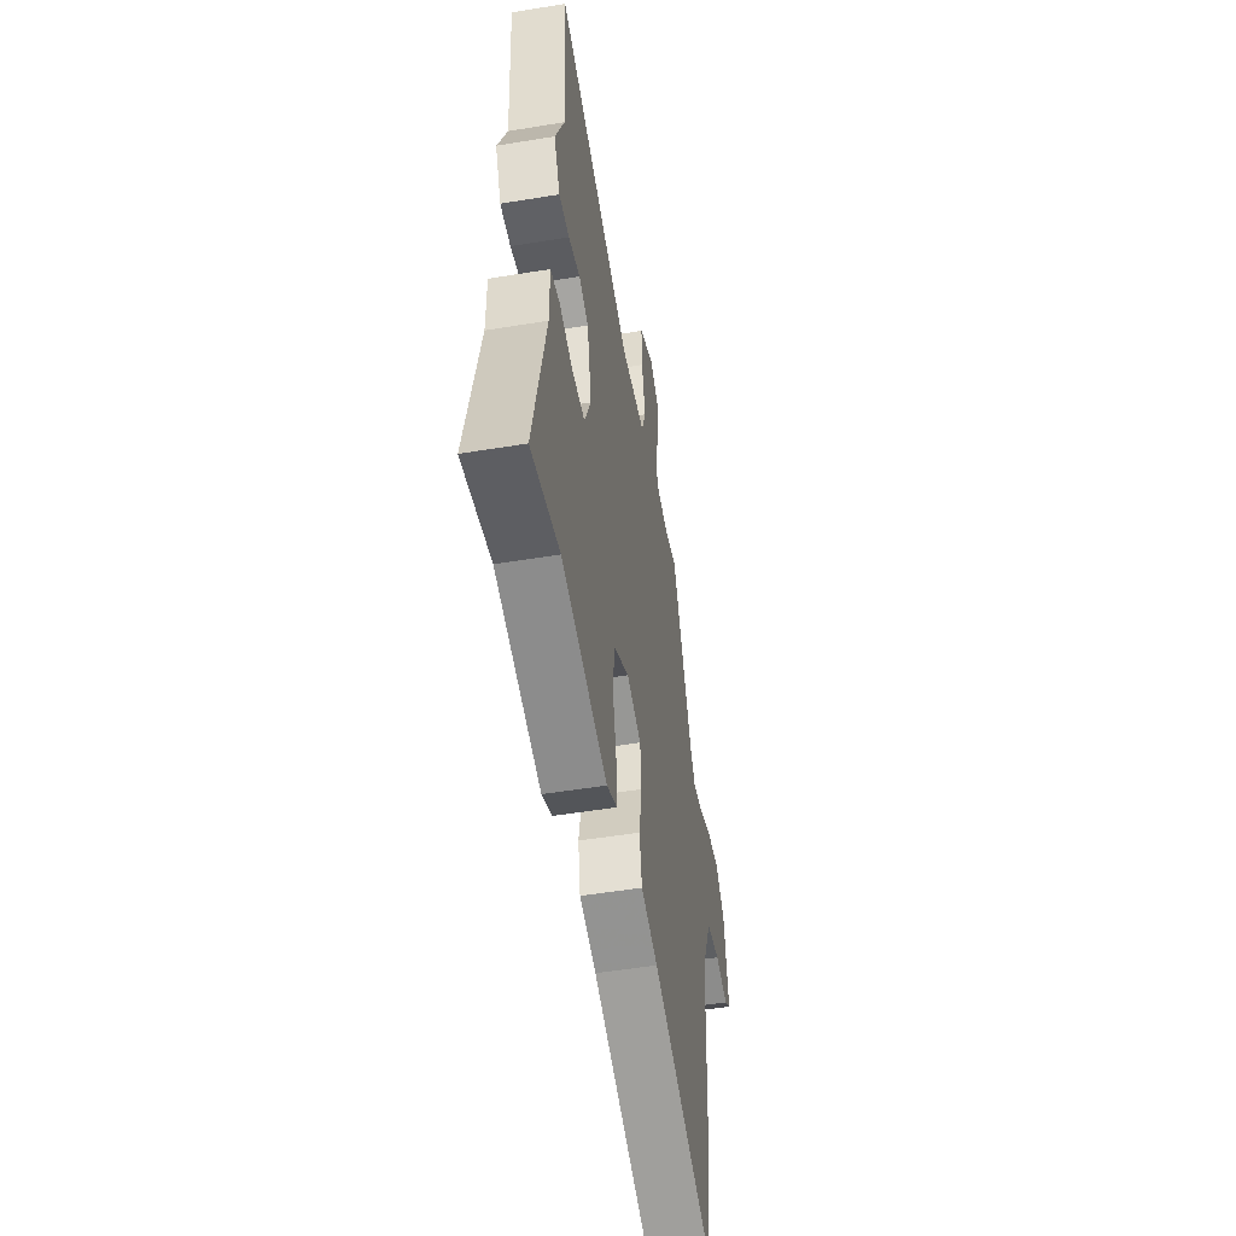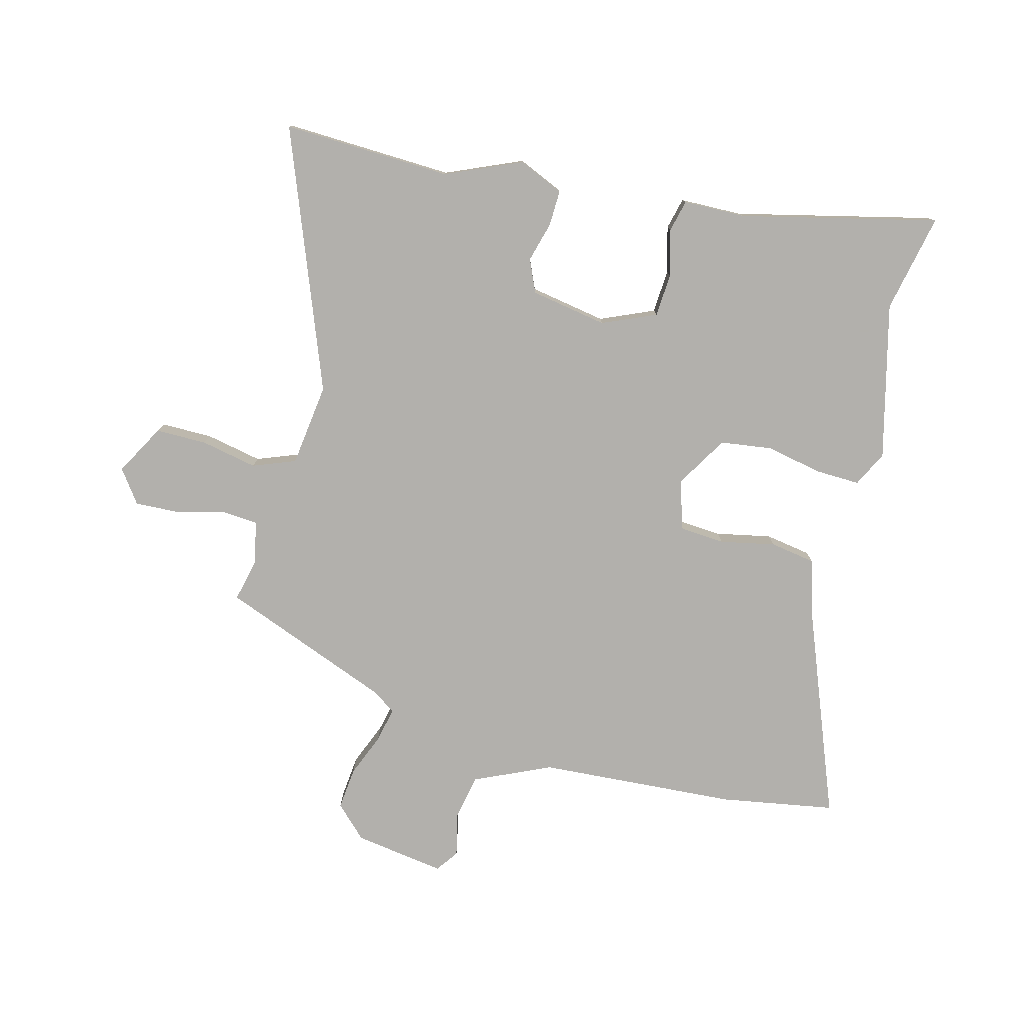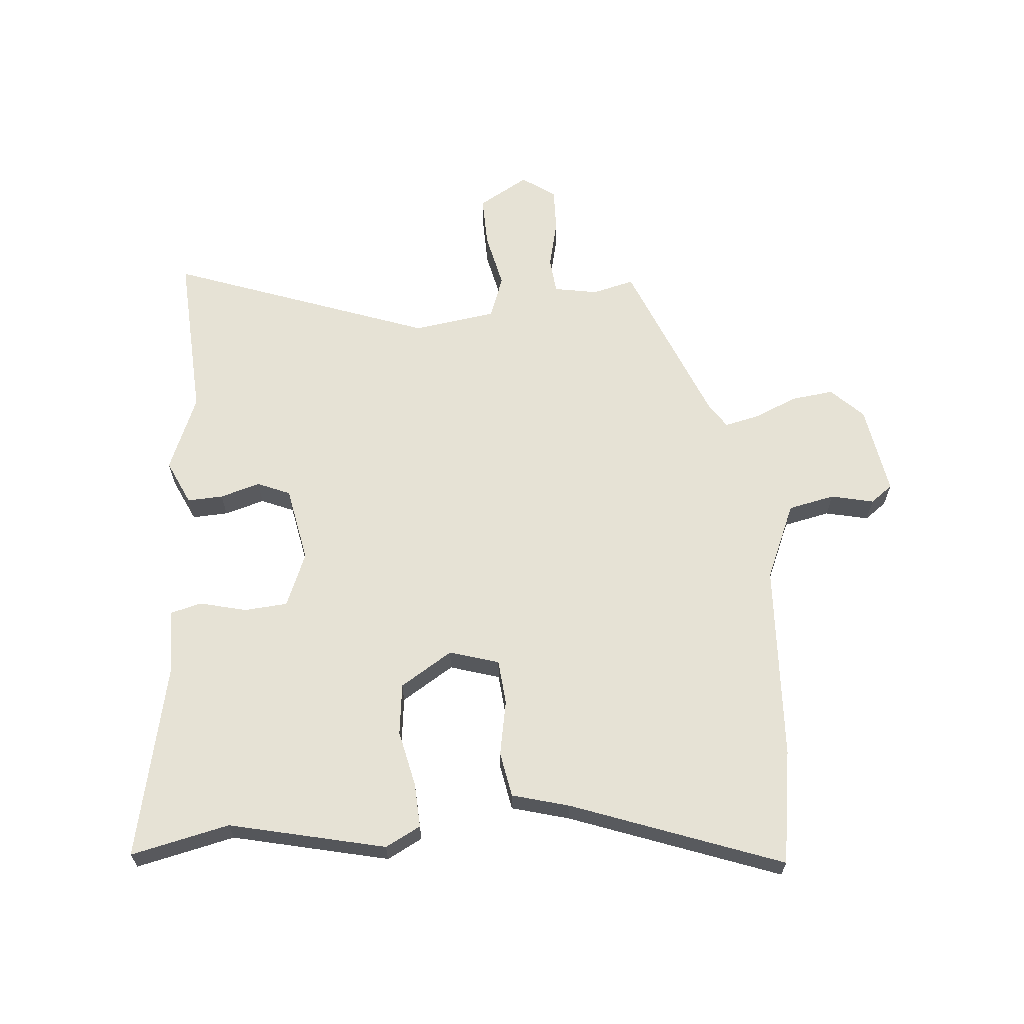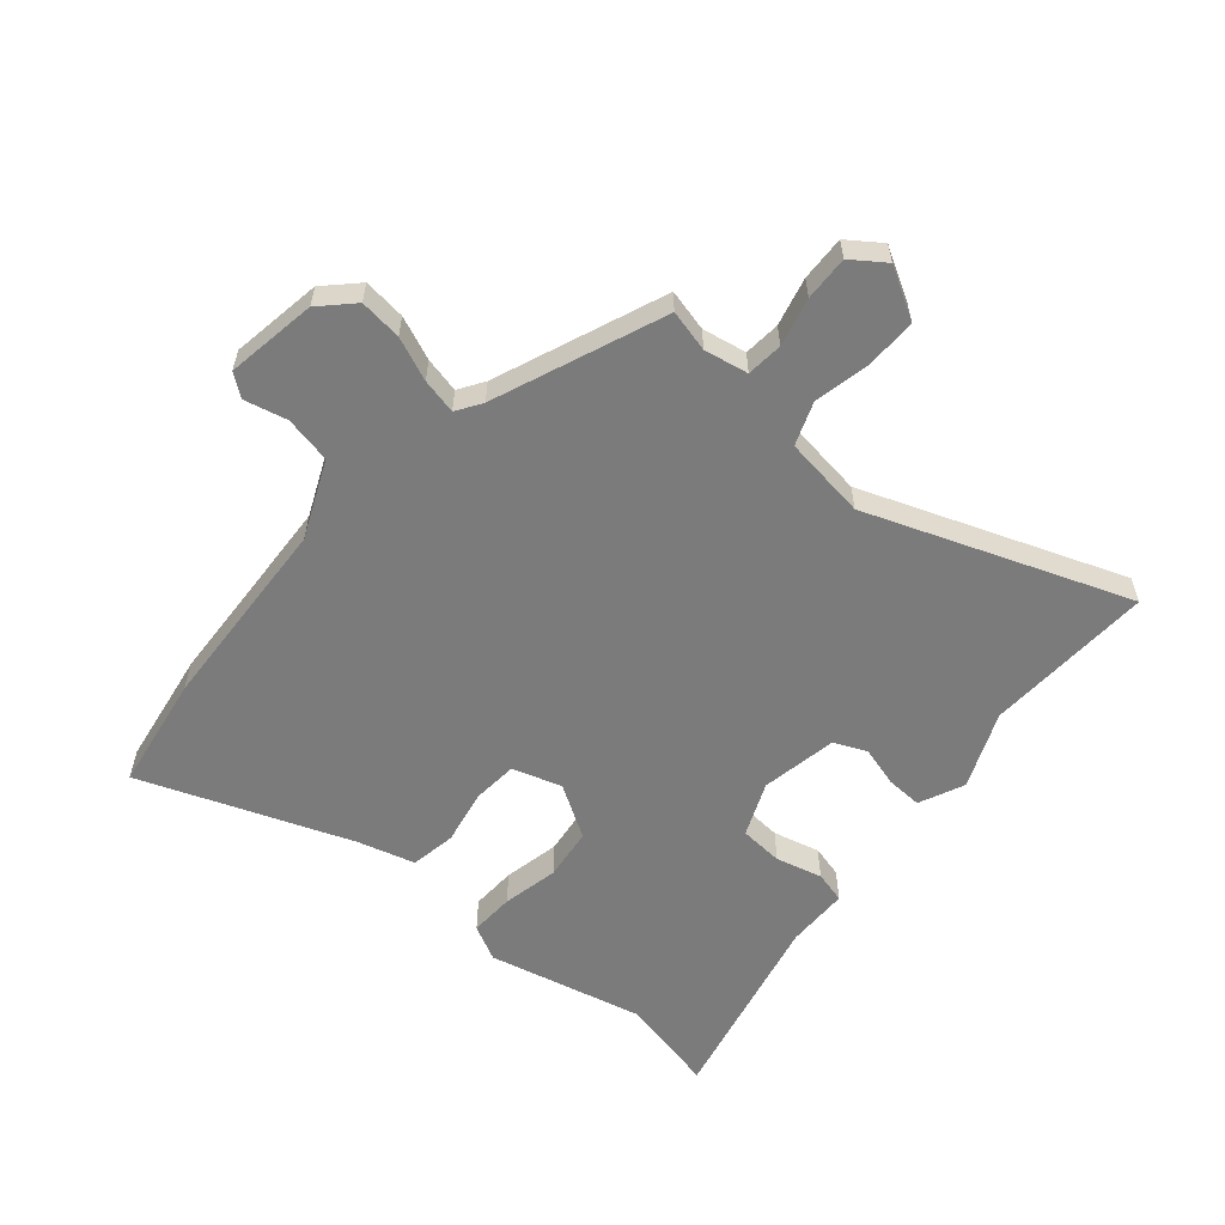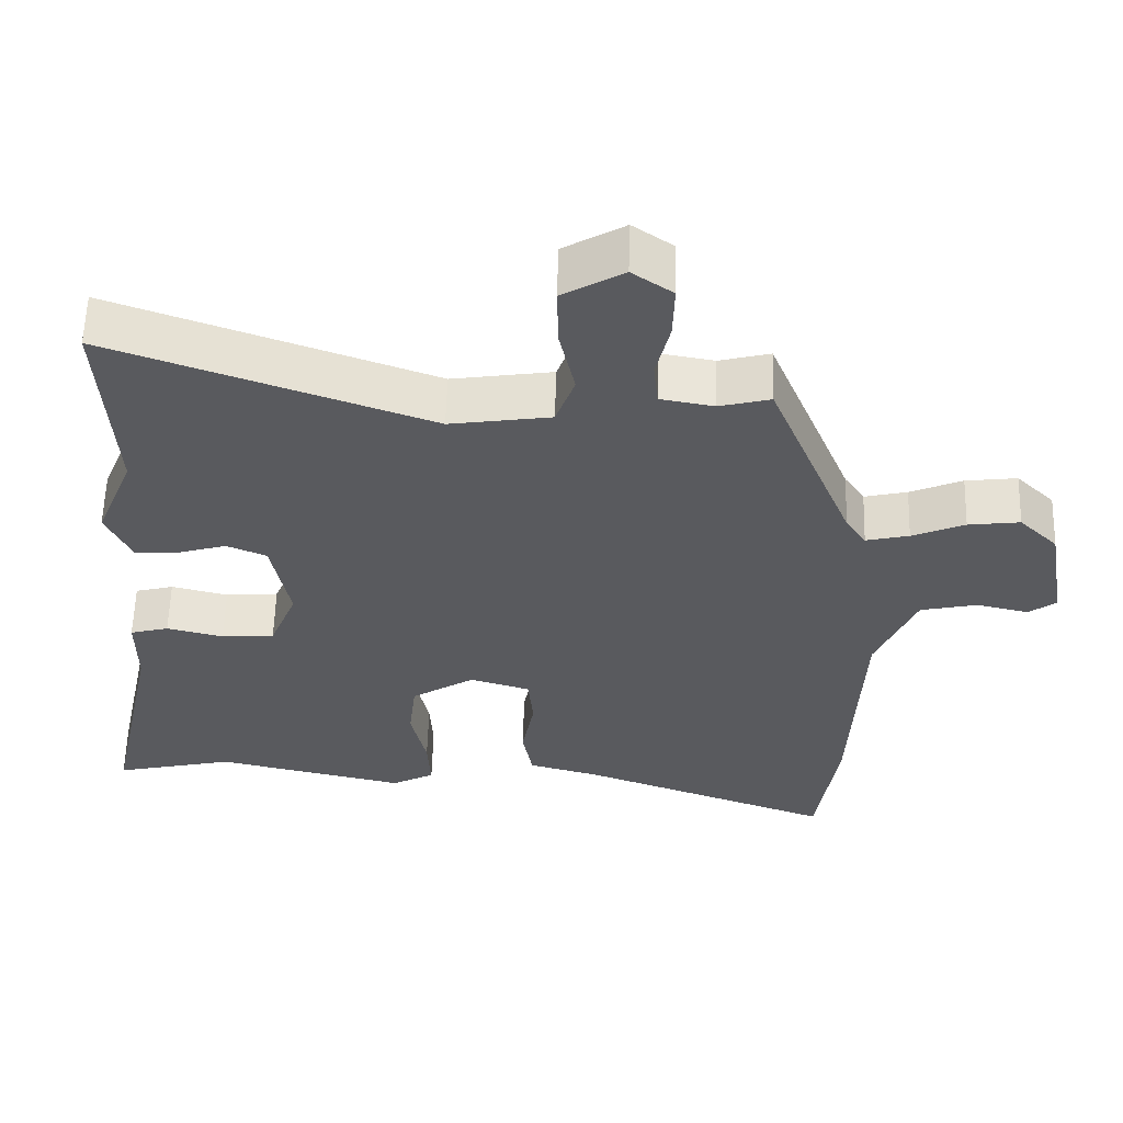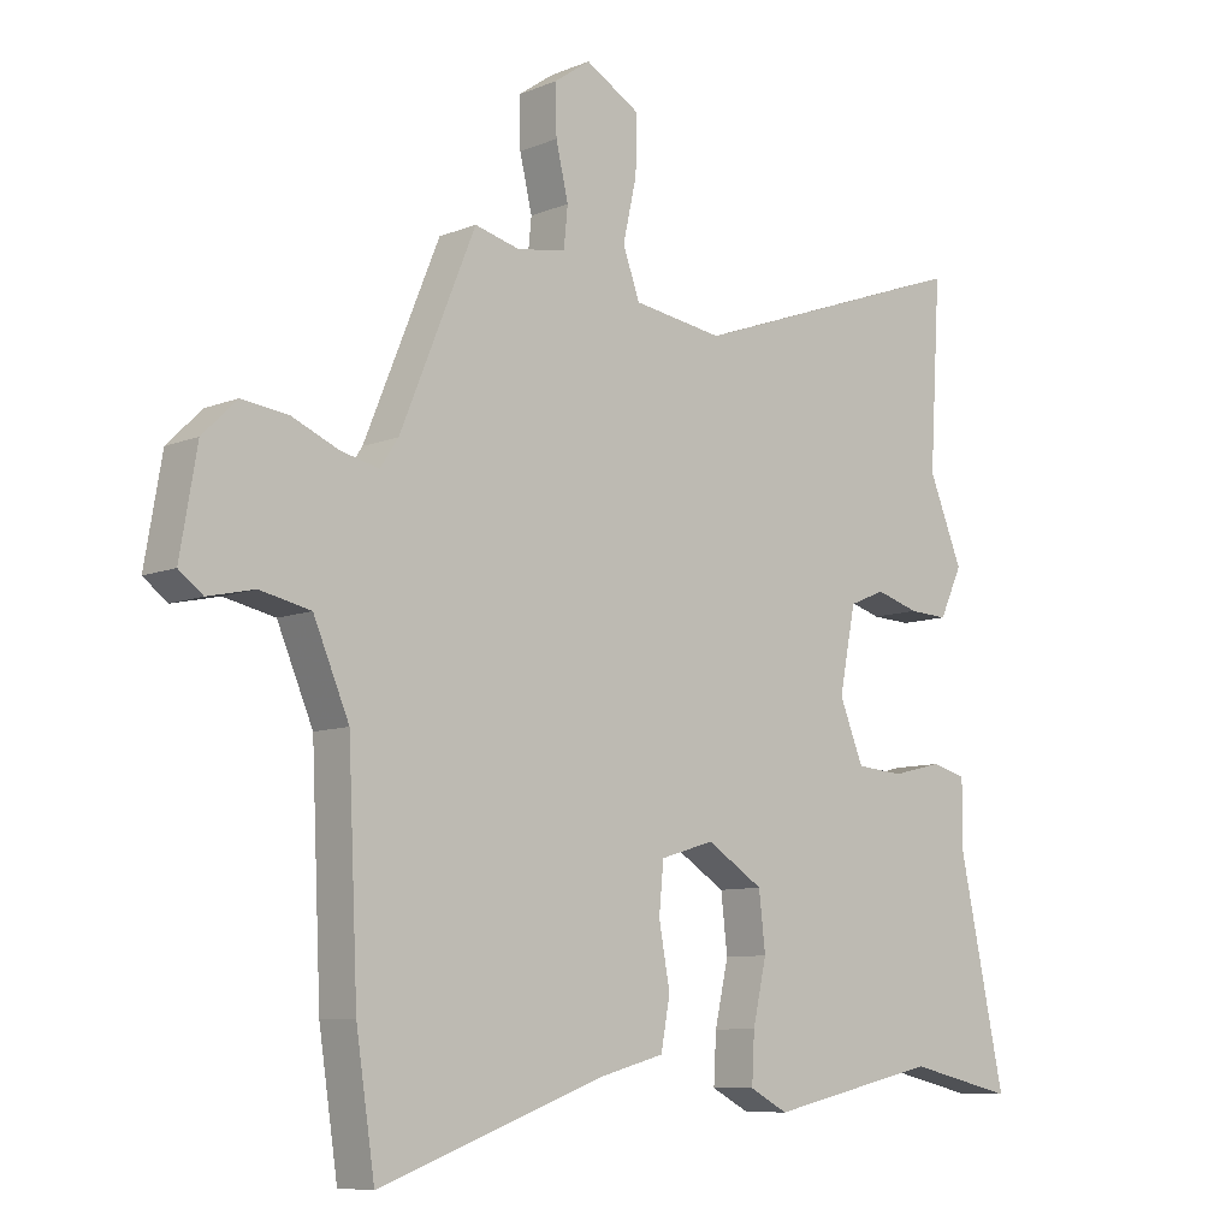
<metadata>
{"format":"obj","ext":"obj","renderer":"f3d","projection":"perspective","resolution":1024,"background":"white","views":[{"elev":-52.0,"azim":100.1,"up":"+Z"},{"elev":-78.6,"azim":76.6,"up":"+Y"},{"elev":64.0,"azim":175.4,"up":"+Y"},{"elev":-58.5,"azim":-39.8,"up":"+Y"},{"elev":58.4,"azim":-178.4,"up":"+Z"},{"elev":-8.6,"azim":-42.4,"up":"+Z"}]}
</metadata>
<code>
v -0.481 0.07 -0.628
v -0.51 0.07 -0.435
v -0.525 0.07 -0.102
v -0.58 0.07 0.027
v -0.658 0.07 0.044
v -0.73 0.07 0.028
v -0.767 0.07 0.056
v -0.741 0.07 0.208
v -0.688 0.07 0.26
v -0.617 0.07 0.251
v -0.545 0.07 0.22
v -0.486 0.07 0.206
v -0.458 0.07 0.248
v -0.342 0.07 0.53
v -0.272 0.07 0.512
v -0.198 0.07 0.525
v -0.192 0.07 0.586
v -0.211 0.07 0.667
v -0.213 0.07 0.742
v -0.157 0.07 0.781
v -0.073 0.07 0.732
v -0.075 0.07 0.646
v -0.096 0.07 0.552
v -0.07 0.07 0.48
v 0.069 0.07 0.459
v 0.507 0.07 0.616
v 0.49 0.07 0.333
v 0.542 0.07 0.205
v 0.507 0.07 0.13
v 0.447 0.07 0.133
v 0.38 0.07 0.153
v 0.325 0.07 0.13
v 0.3 0.07 0.002
v 0.337 0.07 -0.089
v 0.41 0.07 -0.095
v 0.488 0.07 -0.076
v 0.541 0.07 -0.09
v 0.541 0.07 -0.195
v 0.612 0.07 -0.526
v 0.447 0.07 -0.488
v 0.185 0.07 -0.547
v 0.126 0.07 -0.516
v 0.13 0.07 -0.441
v 0.151 0.07 -0.347
v 0.141 0.07 -0.26
v 0.054 0.07 -0.205
v -0.029 0.07 -0.23
v -0.036 0.07 -0.305
v -0.019 0.07 -0.398
v -0.033 0.07 -0.474
v -0.129 0.07 -0.5
v -0.481 0 -0.628
v -0.51 0 -0.435
v -0.525 0 -0.102
v -0.58 0 0.027
v -0.658 0 0.044
v -0.73 0 0.028
v -0.767 0 0.056
v -0.741 0 0.208
v -0.688 0 0.26
v -0.617 0 0.251
v -0.545 0 0.22
v -0.486 0 0.206
v -0.458 0 0.248
v -0.342 0 0.53
v -0.272 0 0.512
v -0.198 0 0.525
v -0.192 0 0.586
v -0.211 0 0.667
v -0.213 0 0.742
v -0.157 0 0.781
v -0.073 0 0.732
v -0.075 0 0.646
v -0.096 0 0.552
v -0.07 0 0.48
v 0.069 0 0.459
v 0.507 0 0.616
v 0.49 0 0.333
v 0.542 0 0.205
v 0.507 0 0.13
v 0.447 0 0.133
v 0.38 0 0.153
v 0.325 0 0.13
v 0.3 0 0.002
v 0.337 0 -0.089
v 0.41 0 -0.095
v 0.488 0 -0.076
v 0.541 0 -0.09
v 0.541 0 -0.195
v 0.612 0 -0.526
v 0.447 0 -0.488
v 0.185 0 -0.547
v 0.126 0 -0.516
v 0.13 0 -0.441
v 0.151 0 -0.347
v 0.141 0 -0.26
v 0.054 0 -0.205
v -0.029 0 -0.23
v -0.036 0 -0.305
v -0.019 0 -0.398
v -0.033 0 -0.474
v -0.129 0 -0.5
f 48 49 50 51
f 1 2 3
f 51 1 3
f 48 51 3
f 47 48 3
f 46 47 3 4
f 42 43 44
f 41 42 44
f 40 41 44
f 40 44 45
f 39 40 45
f 38 39 45
f 38 45 46
f 37 38 46
f 36 37 46
f 35 36 46
f 29 30 31
f 28 29 31
f 27 28 31
f 27 31 32
f 26 27 32
f 25 26 32
f 24 25 32 33
f 21 22 23
f 20 21 23
f 19 20 23
f 18 19 23
f 17 18 23
f 16 17 23 24
f 24 33 34
f 16 24 34
f 15 16 34
f 9 10 11
f 8 9 11
f 7 8 11
f 6 7 11
f 5 6 11
f 4 5 11 12
f 46 4 12 13
f 34 35 46
f 15 34 46
f 14 15 46
f 13 14 46
f 102 101 100 99
f 54 53 52
f 54 52 102
f 54 102 99
f 54 99 98
f 55 54 98 97
f 95 94 93
f 95 93 92
f 95 92 91
f 96 95 91
f 96 91 90
f 96 90 89
f 97 96 89
f 97 89 88
f 97 88 87
f 97 87 86
f 82 81 80
f 82 80 79
f 82 79 78
f 83 82 78
f 83 78 77
f 83 77 76
f 84 83 76 75
f 74 73 72
f 74 72 71
f 74 71 70
f 74 70 69
f 74 69 68
f 75 74 68 67
f 85 84 75
f 85 75 67
f 85 67 66
f 62 61 60
f 62 60 59
f 62 59 58
f 62 58 57
f 62 57 56
f 63 62 56 55
f 64 63 55 97
f 97 86 85
f 97 85 66
f 97 66 65
f 97 65 64
f 1 52 53 2
f 2 53 54 3
f 3 54 55 4
f 4 55 56 5
f 5 56 57 6
f 6 57 58 7
f 7 58 59 8
f 8 59 60 9
f 9 60 61 10
f 10 61 62 11
f 11 62 63 12
f 12 63 64 13
f 13 64 65 14
f 14 65 66 15
f 15 66 67 16
f 16 67 68 17
f 17 68 69 18
f 18 69 70 19
f 19 70 71 20
f 20 71 72 21
f 21 72 73 22
f 22 73 74 23
f 23 74 75 24
f 24 75 76 25
f 25 76 77 26
f 26 77 78 27
f 27 78 79 28
f 28 79 80 29
f 29 80 81 30
f 30 81 82 31
f 31 82 83 32
f 32 83 84 33
f 33 84 85 34
f 34 85 86 35
f 35 86 87 36
f 36 87 88 37
f 37 88 89 38
f 38 89 90 39
f 39 90 91 40
f 40 91 92 41
f 41 92 93 42
f 42 93 94 43
f 43 94 95 44
f 44 95 96 45
f 45 96 97 46
f 46 97 98 47
f 47 98 99 48
f 48 99 100 49
f 49 100 101 50
f 50 101 102 51
f 51 102 52 1

</code>
